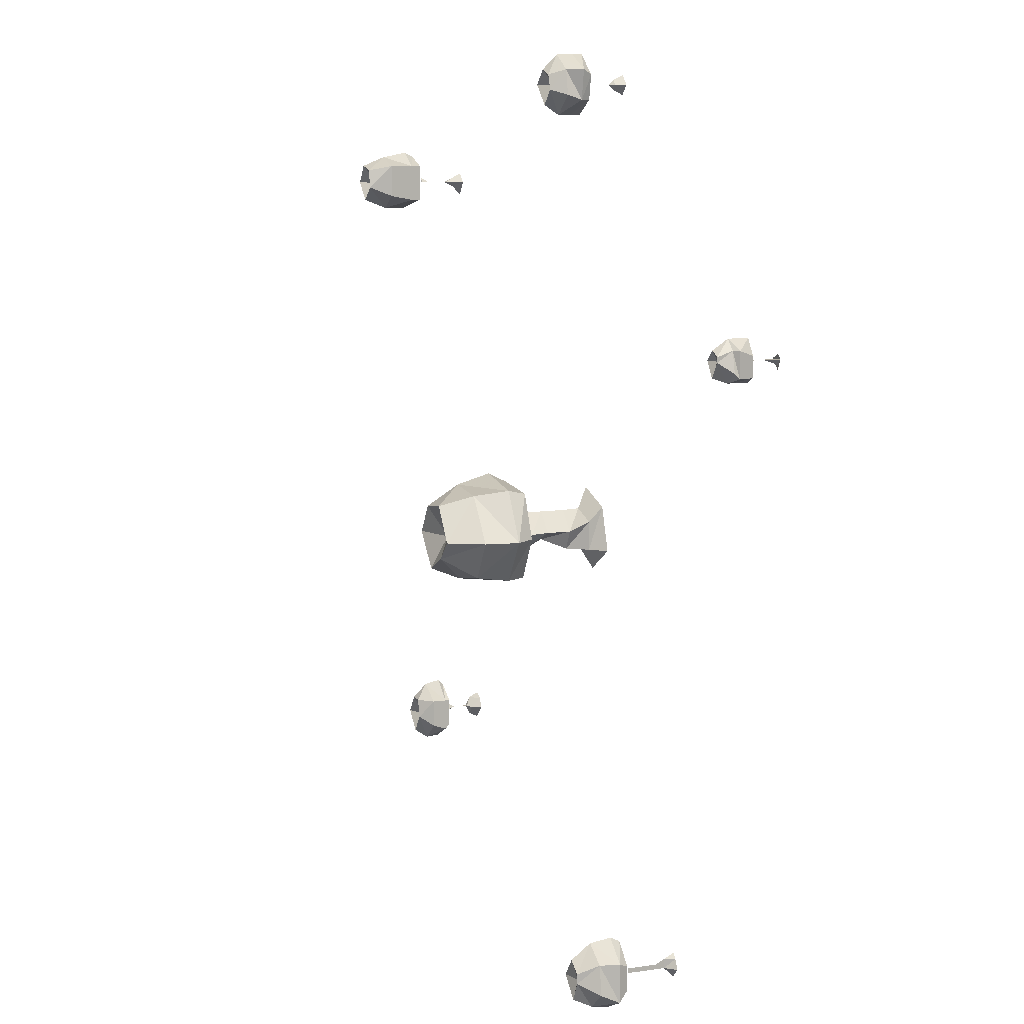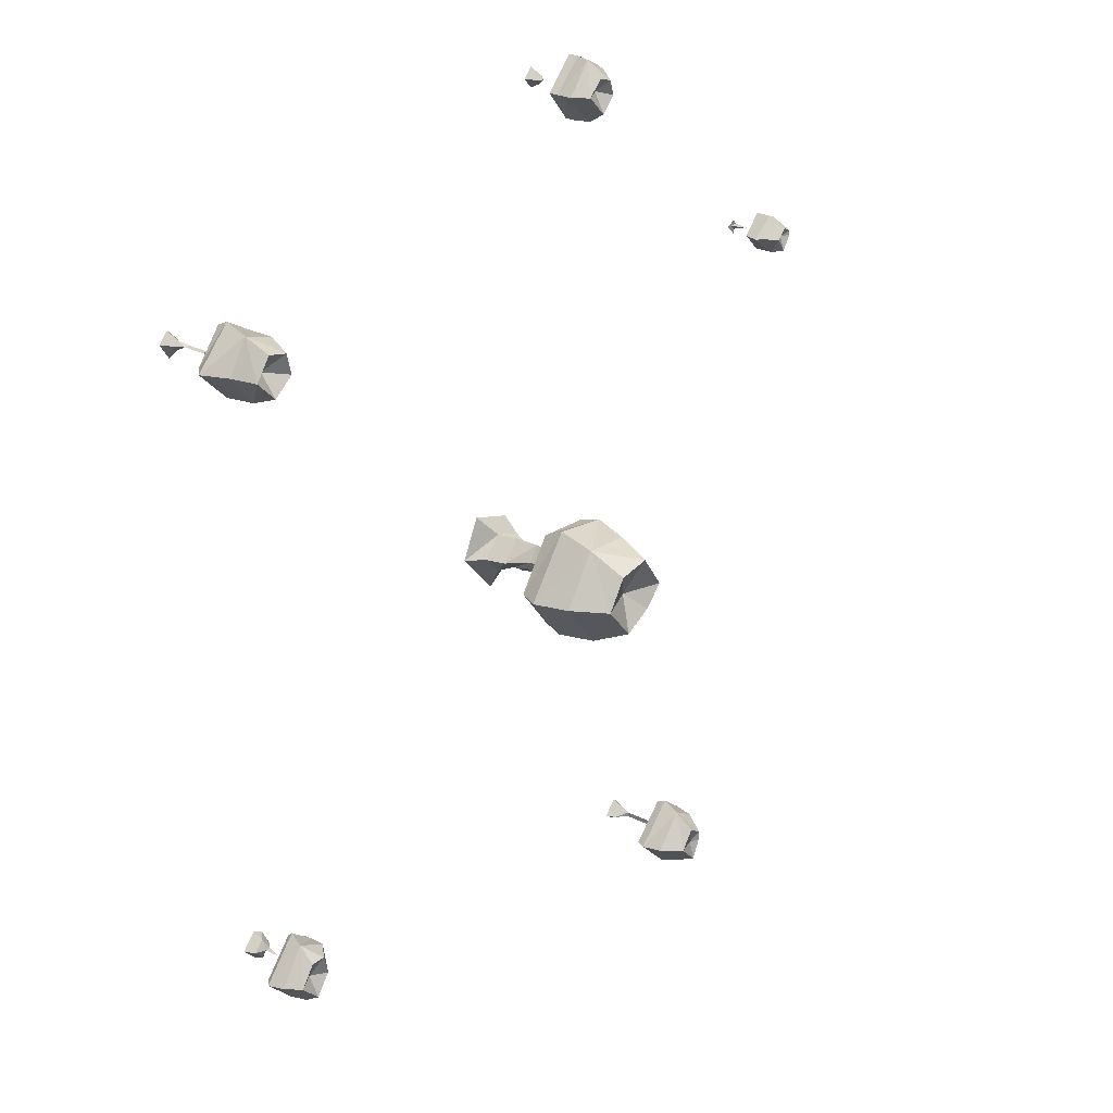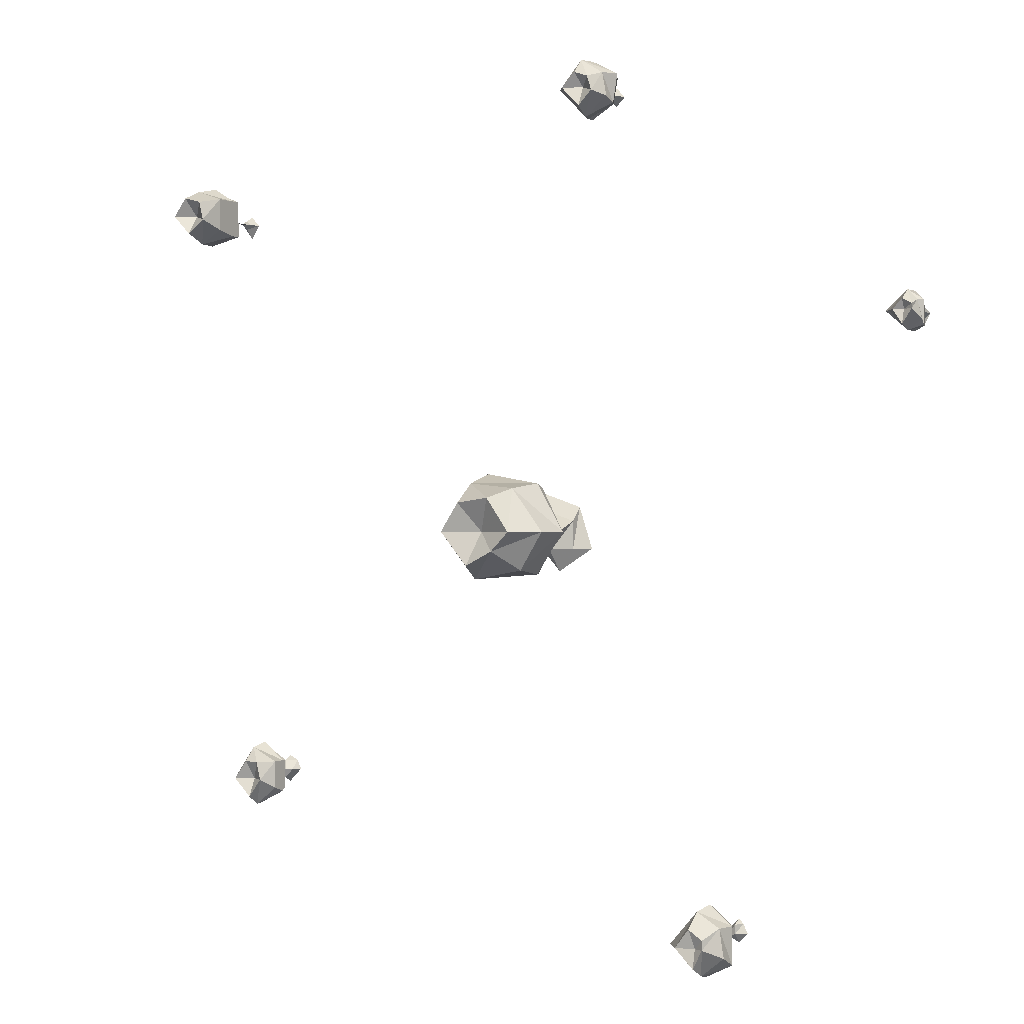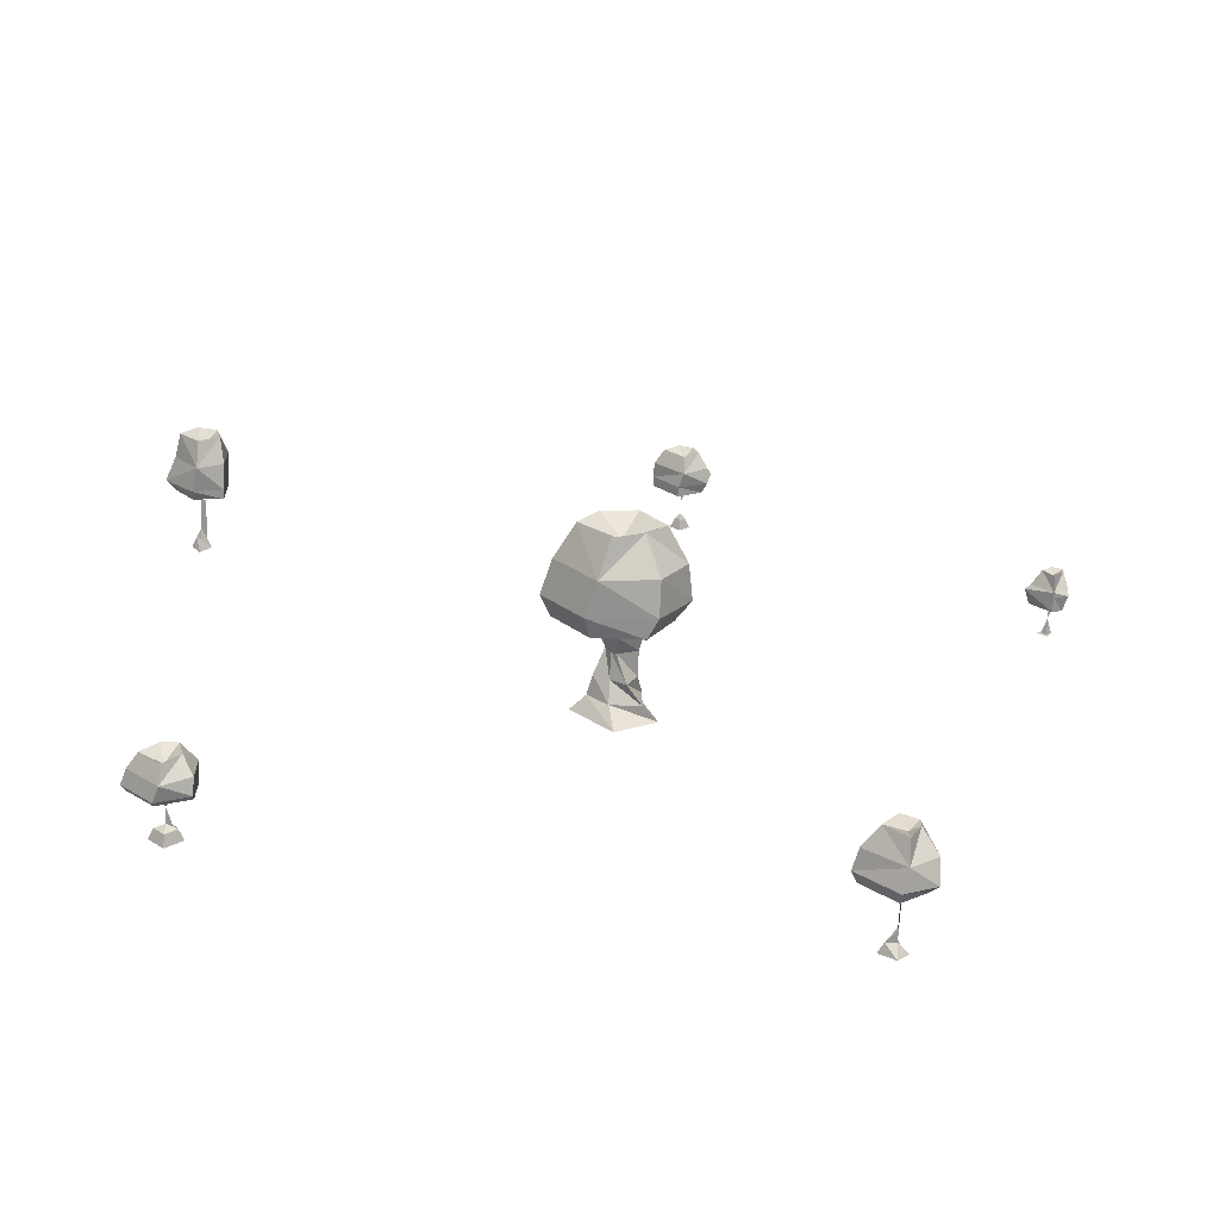
<metadata>
{"format":"obj","ext":"obj","renderer":"f3d","projection":"perspective","resolution":1024,"background":"white","views":[{"elev":9.5,"azim":68.9,"up":"+Z"},{"elev":27.0,"azim":-52.3,"up":"+Z"},{"elev":0.3,"azim":30.4,"up":"+Z"},{"elev":-67.2,"azim":-2.5,"up":"+Z"}]}
</metadata>
<code>
v 0.6562 -0.0625 0.3281
v 0.6562 -0.0625 0.3359
v 0.6484 -0.0625 0.3438
v 0.6406 -0.0625 0.3438
v 0.6562 -0.0625 0.3438
v 0.6562 -0.0625 0.3516
v 0.6641 -0.0625 0.3438
v 0.6562 -0.08594 0.3438
v 0.6562 -0.1094 0.3438
v 0.6641 -0.1094 0.3438
v 0.3359 -0.125 -0.6484
v 0.3359 -0.1406 -0.6484
v 0.3359 -0.1406 -0.6562
v 0.3359 -0.125 -0.6562
v 0.3359 -0.09375 -0.6562
v 0.3359 -0.09375 -0.6484
v 0.3359 -0.07812 -0.6562
v 0.3359 -0.07812 -0.6406
v 0.3203 -0.07812 -0.6562
v 0.3516 -0.0625 -0.6562
v 0.3438 -0.0625 -0.6406
v 0.3359 -0.0625 -0.6328
v 0.3125 -0.0625 -0.6562
v -0.5547 -0.08594 -0.4375
v -0.5625 -0.1094 -0.4375
v -0.5625 -0.08594 -0.4375
v -0.5625 -0.07812 -0.4531
v -0.5469 -0.07812 -0.4375
v -0.5781 -0.07812 -0.4375
v -0.5625 -0.0625 -0.4609
v -0.5391 -0.0625 -0.4375
v -0.5469 -0.0625 -0.4219
v -0.5625 -0.07812 -0.4219
v -0.5859 -0.0625 -0.4375
v -0.01562 -0.1562 0.007812
v -0.03125 -0.1875 0.01562
v 0 -0.1875 0.03125
v 0 -0.1562 0.03125
v -0.03125 -0.1172 0
v -0.007812 -0.1172 -0.01562
v -0.007812 -0.1562 -0.007812
v -0.03125 -0.1875 -0.007812
v 0 -0.1562 -0.01562
v 0 -0.1875 -0.03125
v 0.03125 -0.1562 0
v 0.03906 -0.1875 0
v 0.1172 -0.07812 0.7266
v 0.1094 -0.08594 0.7266
v 0.1172 -0.0625 0.7344
v 0.1094 -0.07812 0.7344
v 0.1094 -0.07812 0.7188
v 0.125 -0.0625 0.7266
v 0.1016 -0.07812 0.7266
v 0.09375 -0.0625 0.7266
v 0.1094 -0.0625 0.7109
v 0.1094 -0.1094 0.7266
v 0.1094 -0.125 0.7266
v 0.1172 -0.125 0.7266
v -0.6406 -0.07812 0.5547
v -0.6484 -0.09375 0.5547
v -0.6484 -0.07812 0.5469
v -0.6328 -0.0625 0.5547
v -0.6406 -0.0625 0.5625
v -0.6484 -0.07812 0.5625
v -0.6406 -0.09375 0.5547
v -0.6562 -0.07812 0.5547
v -0.6484 -0.0625 0.5312
v -0.6641 -0.0625 0.5547
v -0.6406 -0.125 0.5547
v -0.6484 -0.125 0.5547
v -0.6406 -0.1406 0.5547
v -0.6484 -0.1406 0.5547
v -0.6484 -0.1406 0.5625
v 0.1016 -0.2344 0
v 0.05469 -0.2344 0.07812
v 0.03906 -0.2891 0.07031
v 0.09375 -0.2891 0
v 0.05469 -0.2891 -0.0625
v 0.05469 -0.2344 -0.07031
v 0.07812 -0.2031 0
v 0.04688 -0.2031 0.07031
v -0.03906 -0.2031 0.07812
v -0.03906 -0.2344 0.09375
v -0.03906 -0.2891 0.07812
v 0.02344 -0.3438 0.05469
v 0.0625 -0.3438 0
v 0.03125 -0.3438 -0.03125
v -0.03125 -0.2891 -0.07812
v -0.04688 -0.2344 -0.07812
v 0.03906 -0.2031 -0.07031
v -0.1094 -0.2344 0
v -0.09375 -0.2891 0
v -0.09375 -0.2031 0
v -0.03906 -0.2031 -0.07031
v -0.0625 -0.3438 0
v -0.03125 -0.3438 0.04688
v 0 -0.3203 0
v -0.01562 -0.3438 -0.05469
v 0.3516 -0.2344 -0.6562
v 0.3516 -0.2344 -0.6406
v 0.3359 -0.2266 -0.6562
v 0.3359 -0.2344 -0.6875
v 0.3359 -0.2031 -0.7031
v 0.375 -0.2031 -0.6719
v 0.3672 -0.2031 -0.625
v 0.3281 -0.2031 -0.6016
v 0.3281 -0.2344 -0.625
v 0.3047 -0.2344 -0.6562
v 0.2812 -0.2031 -0.6562
v 0.2734 -0.1719 -0.6562
v 0.3281 -0.1719 -0.7109
v 0.375 -0.1719 -0.6875
v 0.375 -0.1719 -0.625
v 0.3359 -0.1719 -0.5938
v 0.6719 -0.1641 0.3438
v 0.6719 -0.1641 0.3516
v 0.6562 -0.1562 0.3438
v 0.6562 -0.1641 0.3203
v 0.6562 -0.1406 0.3125
v 0.6797 -0.1406 0.3281
v 0.6719 -0.1406 0.3594
v 0.6562 -0.1406 0.375
v 0.6562 -0.1641 0.3594
v 0.6406 -0.1641 0.3438
v 0.625 -0.1406 0.3438
v 0.6172 -0.1328 0.3438
v 0.6562 -0.1328 0.3125
v 0.6797 -0.1328 0.3203
v 0.6797 -0.1328 0.3594
v 0.6562 -0.1328 0.375
v 0.1016 -0.1953 0.75
v 0.07812 -0.1953 0.7266
v 0.1094 -0.1797 0.7266
v 0.125 -0.1953 0.7422
v 0.1016 -0.1719 0.7734
v 0.0625 -0.1719 0.7266
v 0.1094 -0.1719 0.6797
v 0.1094 -0.1953 0.6953
v 0.1328 -0.1953 0.7188
v 0.1406 -0.1719 0.75
v 0.1562 -0.1484 0.75
v 0.1094 -0.1484 0.7734
v 0.0625 -0.1484 0.7266
v 0.1016 -0.1484 0.6797
v 0.1484 -0.1484 0.7031
v 0.1484 -0.1719 0.7109
v -0.6172 -0.25 0.5469
v -0.6484 -0.2266 0.5547
v -0.6484 -0.25 0.5234
v -0.6484 -0.2109 0.5078
v -0.6094 -0.2109 0.5312
v -0.6094 -0.2109 0.5859
v -0.625 -0.25 0.5781
v -0.6562 -0.25 0.5859
v -0.6797 -0.25 0.5547
v -0.6875 -0.2109 0.5547
v -0.7031 -0.1719 0.5547
v -0.6562 -0.1719 0.5078
v -0.6094 -0.1719 0.5234
v -0.6094 -0.1719 0.5859
v -0.6562 -0.2109 0.6016
v -0.6484 -0.1719 0.6094
v -0.6875 -0.1562 0.5547
v -0.6562 -0.1562 0.5156
v -0.6094 -0.1562 0.5234
v -0.6094 -0.1562 0.5859
v -0.6484 -0.1562 0.6016
v -0.5391 -0.1875 -0.4453
v -0.5625 -0.1719 -0.4453
v -0.5625 -0.1875 -0.4766
v -0.5625 -0.1641 -0.4922
v -0.5234 -0.1641 -0.4609
v -0.5234 -0.1641 -0.4141
v -0.5469 -0.1875 -0.4141
v -0.5703 -0.1875 -0.4141
v -0.5938 -0.1875 -0.4453
v -0.6094 -0.1641 -0.4453
v -0.6172 -0.1406 -0.4453
v -0.5703 -0.1406 -0.4922
v -0.5234 -0.1406 -0.4688
v -0.5234 -0.1406 -0.4141
v -0.5703 -0.1641 -0.3906
v -0.5625 -0.1406 -0.3828
v -0.6094 -0.1328 -0.4453
v -0.5703 -0.1328 -0.4844
v -0.5234 -0.1328 -0.4609
v -0.5234 -0.1328 -0.4141
v -0.5625 -0.1328 -0.3906
v 0.1484 -0.1328 0.7422
v 0.1094 -0.1328 0.7734
v 0.0625 -0.1328 0.7266
v 0.1016 -0.1328 0.6797
v 0.1406 -0.1328 0.7031
v 0.3359 -0.1562 -0.6016
v 0.3672 -0.1562 -0.6328
v 0.3672 -0.1562 -0.6719
v 0.3281 -0.1562 -0.7031
v 0.2812 -0.1562 -0.6562
v 0.625 -0.1094 0.3438
v 0.6562 -0.1094 0.375
v 0.6719 -0.1094 0.3516
v 0.6719 -0.1094 0.3203
v 0.6562 -0.1094 0.3125
v 0 -0.0625 -0.07031
v -0.007812 -0.08594 -0.03125
v -0.03906 -0.08594 0
v -0.0625 -0.0625 0
v -0.007812 -0.08594 0.03125
v -0.03125 -0.0625 0.0625
v 0.03906 -0.0625 0.03906
v 0.03906 -0.08594 0.01562
v 0.03906 -0.08594 -0.03125
v 0.0625 -0.0625 -0.03125
v 0.1094 -0.0625 0.7422
v 0.3359 -0.0625 -0.6719
v -0.5625 -0.0625 -0.4141
v -0.6484 -0.0625 0.5703
v 0 -0.1172 0.03125
v 0.03125 -0.1172 0
v 0.01562 -0.1172 -0.03125
v -0.5469 -0.125 -0.4375
v -0.5625 -0.125 -0.4453
v -0.5703 -0.125 -0.4375
v -0.5625 -0.125 -0.4375
v -0.5625 -0.125 -0.4297
f 1 2 3
f 1 3 4
f 4 3 5
f 4 5 6
f 6 5 7
f 7 5 7
f 7 7 7
f 7 7 7
f 7 7 2
f 7 2 1
f 2 7 8
f 2 8 3
f 3 8 8
f 3 8 5
f 5 8 8
f 5 8 7
f 7 8 8
f 7 8 7
f 7 8 8
f 8 8 2
f 15 15 17
f 15 17 18
f 15 18 16
f 15 16 19
f 15 19 17
f 15 17 17
f 15 17 15
f 15 15 17
f 15 17 17
f 18 19 16
f 26 26 27
f 26 27 28
f 26 28 26
f 26 26 29
f 26 29 27
f 28 28 26
f 26 28 24
f 26 24 33
f 26 33 29
f 28 33 24
f 206 39 218
f 206 218 208
f 208 218 219
f 208 219 211
f 211 219 220
f 211 220 212
f 212 220 40
f 212 40 205
f 205 40 39
f 205 39 206
f 8 8 9
f 8 9 9
f 8 9 8
f 8 8 10
f 8 10 9
f 8 9 10
f 9 8 8
f 9 8 9
f 9 9 8
f 9 8 8
f 59 60 61
f 59 64 65
f 59 65 60
f 59 60 60
f 59 60 59
f 61 60 66
f 61 60 60
f 60 60 66
f 66 60 64
f 64 60 65
f 11 12 13
f 11 13 14
f 11 14 12
f 12 14 13
f 13 14 13
f 13 13 14
f 13 14 14
f 13 14 14
f 13 14 13
f 13 14 14
f 69 70 71
f 69 71 72
f 69 72 70
f 70 72 73
f 70 73 71
f 73 70 70
f 70 70 72
f 70 72 72
f 70 72 72
f 70 72 70
f 14 14 15
f 14 15 15
f 14 15 14
f 14 14 15
f 14 15 15
f 14 15 16
f 14 16 11
f 14 11 15
f 14 15 15
f 35 38 39
f 35 39 40
f 35 40 41
f 65 60 69
f 65 69 70
f 65 70 60
f 60 70 70
f 60 70 60
f 60 60 70
f 60 70 69
f 70 70 60
f 70 60 70
f 70 60 60
f 25 221 222
f 25 222 223
f 25 223 25
f 25 25 222
f 25 25 224
f 25 224 225
f 25 225 221
f 25 221 25
f 25 25 225
f 25 223 224
f 219 45 43
f 219 43 220
f 220 43 41
f 220 41 40
f 218 38 45
f 218 45 219
f 39 38 218
f 15 11 16
f 17 17 20
f 17 20 21
f 17 21 18
f 18 21 22
f 18 22 23
f 18 23 19
f 27 29 30
f 27 30 31
f 27 31 28
f 28 31 32
f 28 32 28
f 29 33 34
f 29 34 30
f 47 47 49
f 47 49 50
f 47 51 52
f 47 52 49
f 53 50 54
f 53 54 55
f 53 55 51
f 59 61 62
f 59 62 63
f 59 63 64
f 59 59 63
f 61 66 67
f 61 67 62
f 66 64 68
f 66 68 67
f 204 205 206
f 204 206 207
f 207 206 208
f 207 208 209
f 209 208 210
f 210 208 211
f 210 211 212
f 210 212 213
f 213 212 205
f 213 205 204
f 52 51 55
f 54 50 214
f 214 50 49
f 20 17 215
f 215 17 19
f 215 19 23
f 21 17 17
f 34 33 216
f 216 33 32
f 32 33 28
f 63 217 64
f 64 217 68
f 24 25 25
f 24 25 26
f 24 26 25
f 25 26 26
f 25 26 25
f 25 25 26
f 25 26 26
f 25 26 25
f 25 25 26
f 25 26 26
f 35 36 37
f 35 37 38
f 35 41 36
f 36 41 42
f 42 41 43
f 42 43 44
f 44 43 45
f 44 45 46
f 46 45 38
f 46 38 37
f 47 48 47
f 47 50 48
f 47 48 48
f 47 48 51
f 53 48 50
f 53 51 48
f 53 48 48
f 48 48 51
f 48 48 47
f 48 48 50
f 48 48 56
f 48 56 56
f 48 56 48
f 48 48 56
f 48 56 56
f 48 56 56
f 48 56 48
f 48 48 56
f 48 56 56
f 48 56 56
f 56 56 57
f 56 57 57
f 56 57 56
f 56 56 58
f 56 58 57
f 56 57 57
f 56 57 56
f 56 56 57
f 56 57 58
f 57 56 57
f 74 75 76
f 74 76 77
f 74 77 78
f 74 78 79
f 75 83 84
f 75 84 76
f 78 88 79
f 79 88 89
f 91 92 84
f 91 84 83
f 91 89 88
f 91 88 92
f 85 96 97
f 85 97 86
f 86 97 87
f 87 97 98
f 95 98 97
f 95 97 96
f 99 100 101
f 99 101 102
f 100 107 101
f 101 107 108
f 101 108 102
f 103 109 110
f 103 110 111
f 103 111 112
f 103 112 104
f 104 112 105
f 105 112 113
f 105 113 106
f 106 113 114
f 106 114 110
f 106 110 109
f 115 116 117
f 115 117 118
f 116 123 117
f 117 123 124
f 117 124 118
f 119 125 126
f 119 126 127
f 119 127 128
f 119 128 120
f 120 128 121
f 121 128 129
f 121 129 122
f 122 129 130
f 122 130 126
f 122 126 125
f 131 132 133
f 131 133 134
f 132 138 133
f 133 138 139
f 133 139 134
f 135 140 141
f 135 141 142
f 135 142 143
f 135 143 136
f 136 143 137
f 137 143 144
f 137 144 145
f 137 145 146
f 147 148 149
f 147 153 148
f 148 153 154
f 148 154 155
f 148 155 149
f 150 156 157
f 150 157 158
f 150 158 159
f 150 159 151
f 151 159 152
f 152 159 160
f 152 160 161
f 156 161 157
f 157 161 162
f 160 162 161
f 168 169 170
f 168 174 169
f 169 174 175
f 169 175 176
f 169 176 170
f 171 177 178
f 171 178 179
f 171 179 180
f 171 180 172
f 172 180 173
f 173 180 181
f 173 181 182
f 177 182 178
f 178 182 183
f 181 183 182
f 145 140 146
f 145 141 140
f 74 79 80
f 74 80 81
f 74 81 75
f 75 81 82
f 75 82 83
f 79 89 90
f 79 90 80
f 91 83 93
f 91 93 94
f 91 94 89
f 157 162 163
f 157 163 164
f 157 164 158
f 158 164 165
f 158 165 159
f 159 165 166
f 159 166 160
f 160 166 167
f 160 167 162
f 178 183 184
f 178 184 185
f 178 185 179
f 179 185 186
f 179 186 180
f 180 186 187
f 180 187 181
f 181 187 188
f 181 188 183
f 141 145 189
f 141 189 190
f 141 190 142
f 142 190 191
f 142 191 143
f 143 191 192
f 143 192 144
f 144 192 193
f 144 193 145
f 145 193 189
f 90 89 94
f 93 83 82
f 163 162 167
f 184 183 188
f 194 114 113
f 194 113 195
f 195 113 112
f 195 112 196
f 196 112 111
f 196 111 197
f 197 111 110
f 197 110 198
f 198 110 114
f 198 114 194
f 199 126 130
f 199 130 200
f 200 130 129
f 200 129 201
f 201 129 128
f 201 128 202
f 202 128 127
f 202 127 203
f 203 127 126
f 203 126 199
f 76 84 85
f 76 85 86
f 76 86 77
f 77 86 87
f 77 87 78
f 78 87 88
f 92 88 95
f 92 95 84
f 84 95 96
f 84 96 85
f 87 98 88
f 88 98 95
f 99 102 103
f 99 103 104
f 99 104 105
f 99 105 100
f 100 105 106
f 100 106 107
f 102 108 103
f 103 108 109
f 106 109 108
f 106 108 107
f 115 118 119
f 115 119 120
f 115 120 121
f 115 121 116
f 116 121 122
f 116 122 123
f 118 124 119
f 119 124 125
f 122 125 124
f 122 124 123
f 131 134 135
f 131 135 132
f 132 135 136
f 132 136 137
f 132 137 138
f 134 139 140
f 134 140 135
f 137 146 139
f 137 139 138
f 147 149 150
f 147 150 151
f 147 151 152
f 147 152 153
f 149 155 150
f 150 155 156
f 152 161 153
f 153 161 154
f 154 161 155
f 155 161 156
f 168 170 171
f 168 171 172
f 168 172 173
f 168 173 174
f 170 176 171
f 171 176 177
f 173 182 174
f 174 182 175
f 175 182 176
f 176 182 177
f 146 140 139

</code>
